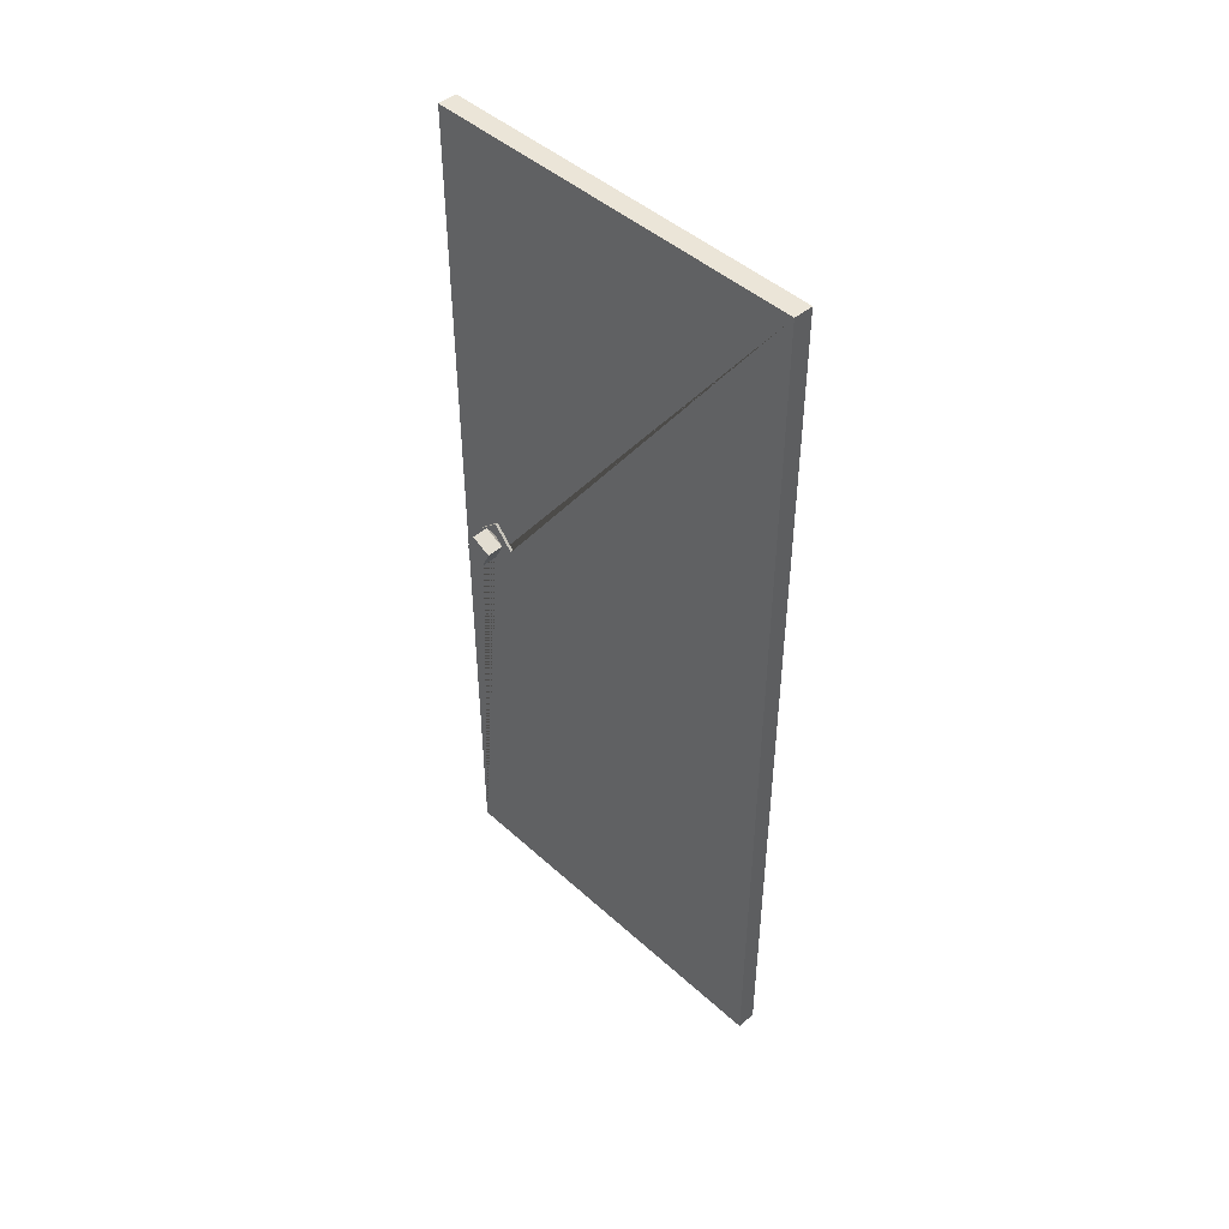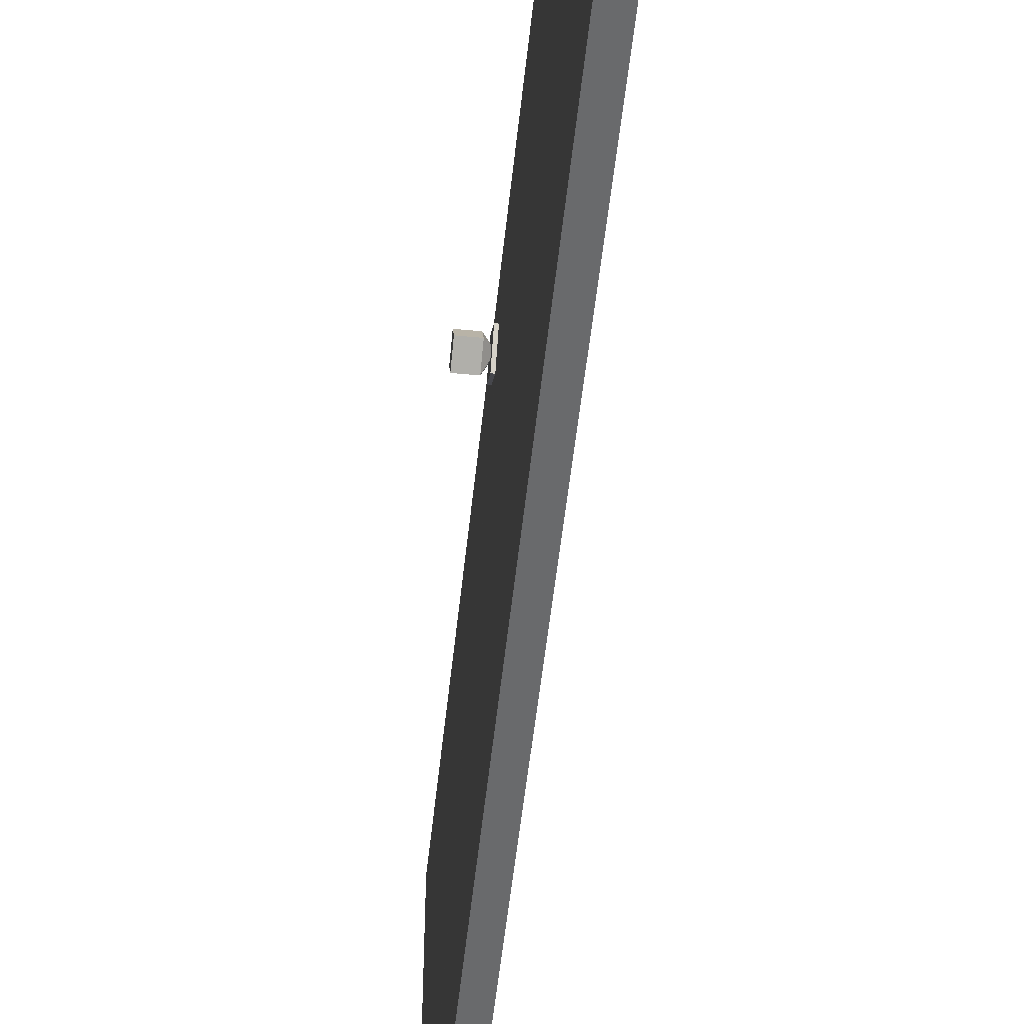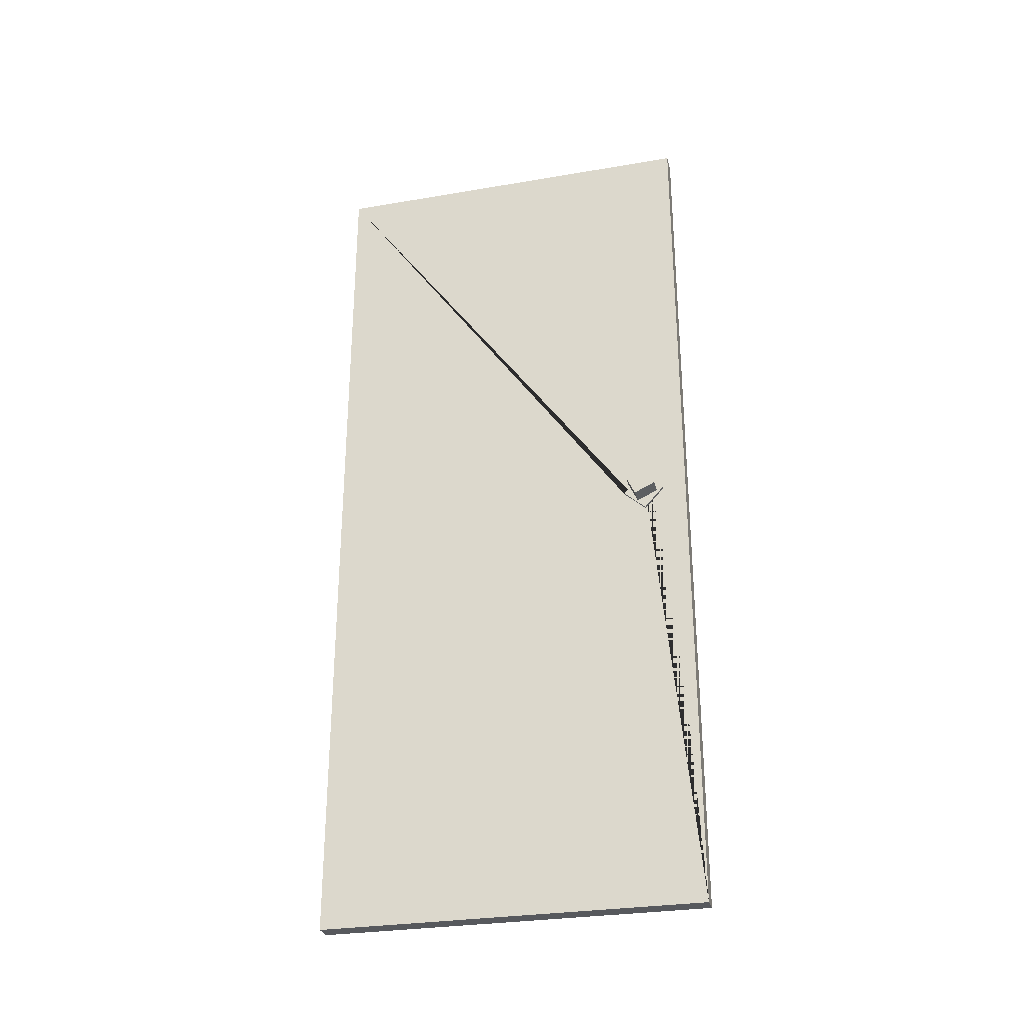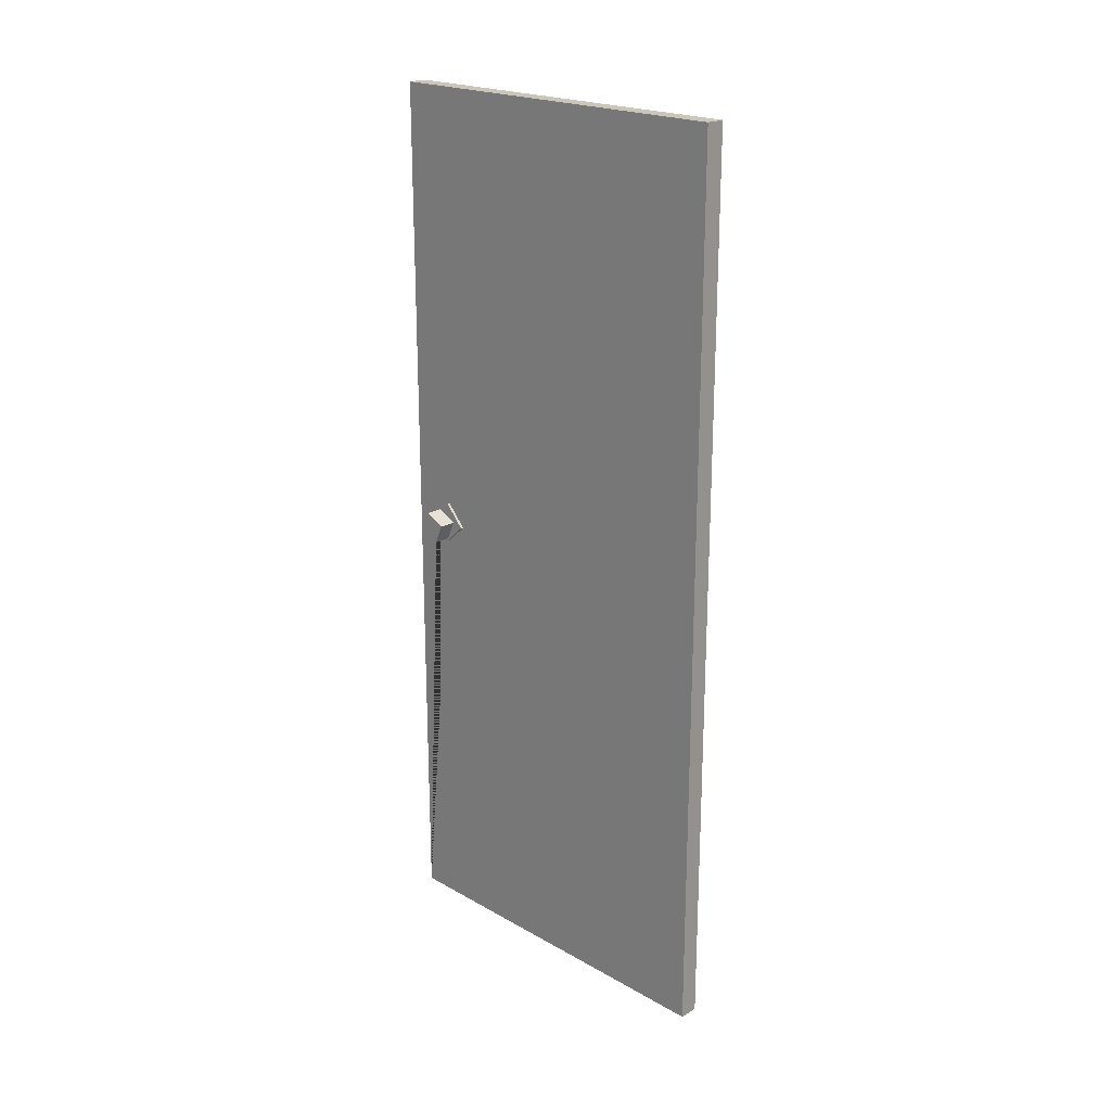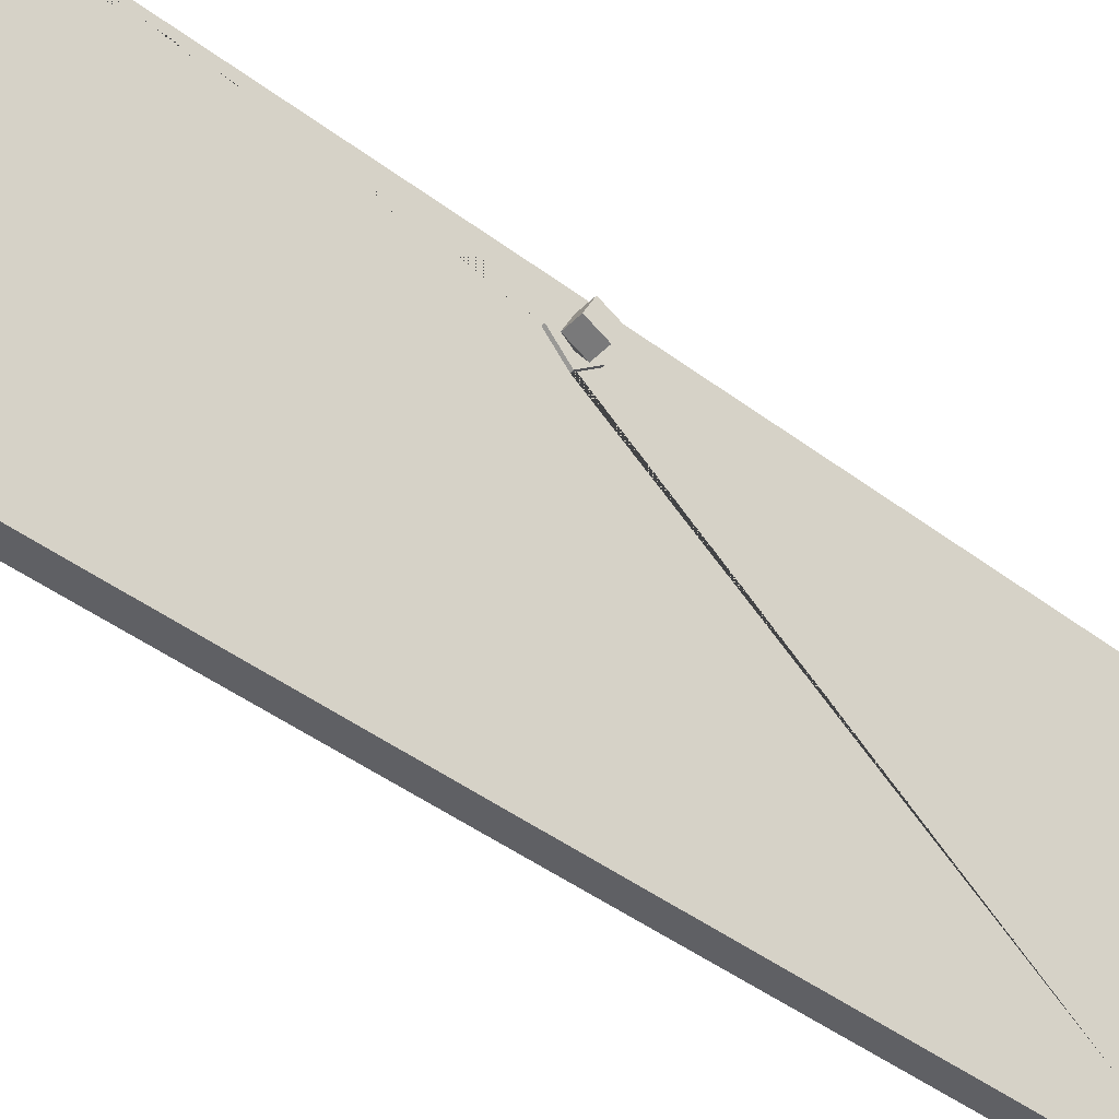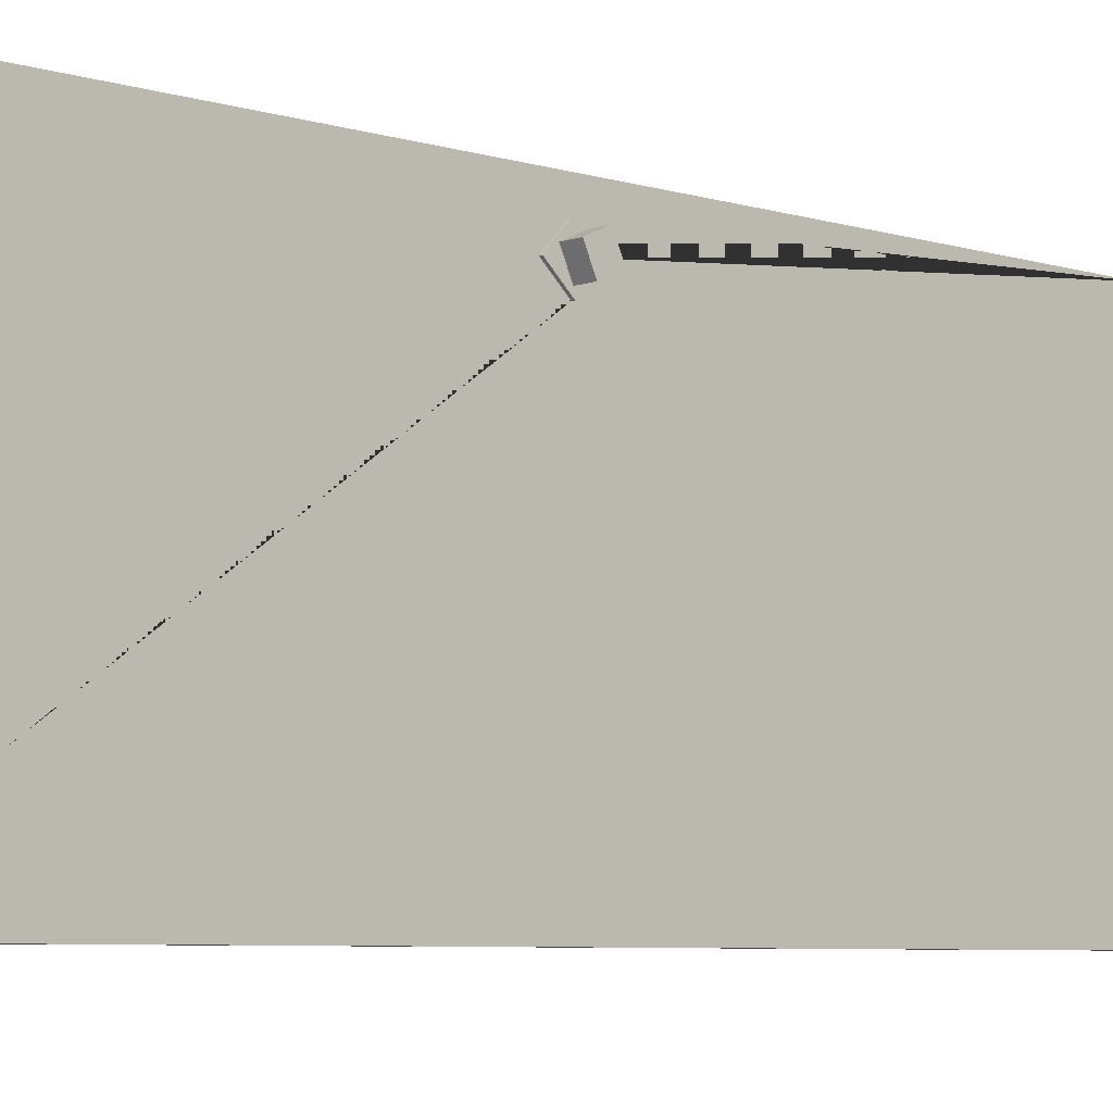
<metadata>
{"format":"obj","ext":"obj","renderer":"f3d","projection":"perspective","resolution":1024,"background":"white","views":[{"elev":45.8,"azim":136.0,"up":"+Y"},{"elev":-52.9,"azim":-6.0,"up":"+Z"},{"elev":-29.1,"azim":-75.8,"up":"+Y"},{"elev":21.2,"azim":135.0,"up":"+Y"},{"elev":-44.7,"azim":48.8,"up":"+Z"},{"elev":-6.2,"azim":-132.9,"up":"+Z"}]}
</metadata>
<code>
o door4
v -3.03 2.1 -3.261
v -3.03 2.1 -2.361
v -3.03 7.8e-05 -2.361
v -3.03 7.8e-05 -3.261
v -3.03 1.099 -2.467
v -3.03 1.047 -2.514
v -3.03 1.001 -2.463
v -3.03 1.053 -2.417
v -3.037 1.047 -2.514
v -3.037 1.099 -2.467
v -3.037 1.053 -2.417
v -3.037 1.001 -2.463
v -3.037 1.065 -2.466
v -3.037 1.049 -2.48
v -3.037 1.036 -2.465
v -3.037 1.051 -2.451
v -3.049 1.062 -2.501
v -3.049 1.084 -2.452
v -3.049 1.038 -2.43
v -3.049 1.016 -2.479
v -3.089 1.062 -2.501
v -3.089 1.084 -2.452
v -3.089 1.038 -2.43
v -3.089 1.016 -2.479
v -2.985 2.1 -3.261
v -2.985 2.1 -2.361
v -2.985 7.8e-05 -2.361
v -2.985 7.8e-05 -3.261
v -2.985 1.099 -2.467
v -2.985 1.047 -2.514
v -2.985 1.001 -2.463
v -2.985 1.053 -2.417
v -2.978 1.047 -2.514
v -2.978 1.099 -2.467
v -2.978 1.053 -2.417
v -2.978 1.001 -2.463
v -2.978 1.065 -2.466
v -2.978 1.049 -2.48
v -2.978 1.036 -2.465
v -2.978 1.051 -2.451
v -2.966 1.062 -2.501
v -2.966 1.084 -2.452
v -2.966 1.038 -2.43
v -2.966 1.016 -2.479
v -2.926 1.062 -2.501
v -2.926 1.084 -2.452
v -2.926 1.038 -2.43
v -2.926 1.016 -2.479
f 2 26 25 1
f 6 7 12 9
f 1 25 28 4
f 3 27 26 2
f 2 1 6 5
f 1 4 7 6
f 4 3 8 7
f 3 2 5 8
f 13 14 17 18
f 5 6 9 10
f 7 8 11 12
f 8 5 10 11
f 10 9 14 13
f 9 12 15 14
f 12 11 16 15
f 11 10 13 16
f 20 19 23 24
f 15 16 19 20
f 16 13 18 19
f 14 15 20 17
f 22 21 24 23
f 19 18 22 23
f 17 20 24 21
f 18 17 21 22
f 30 33 36 31
f 26 29 30 25
f 25 30 31 28
f 28 31 32 27
f 27 32 29 26
f 37 42 41 38
f 29 34 33 30
f 31 36 35 32
f 32 35 34 29
f 34 37 38 33
f 33 38 39 36
f 36 39 40 35
f 35 40 37 34
f 44 48 47 43
f 39 44 43 40
f 40 43 42 37
f 38 41 44 39
f 46 47 48 45
f 43 47 46 42
f 41 45 48 44
f 42 46 45 41
f 4 28 27 3

</code>
